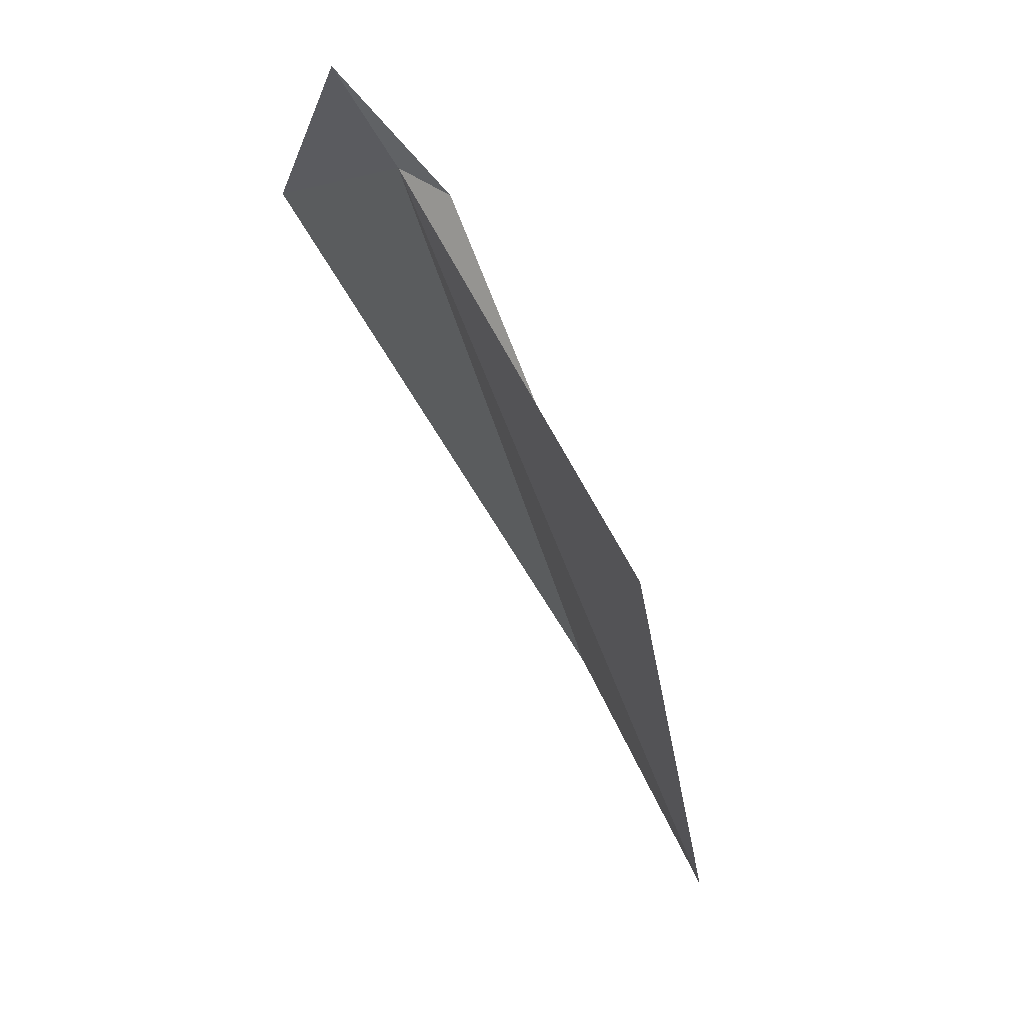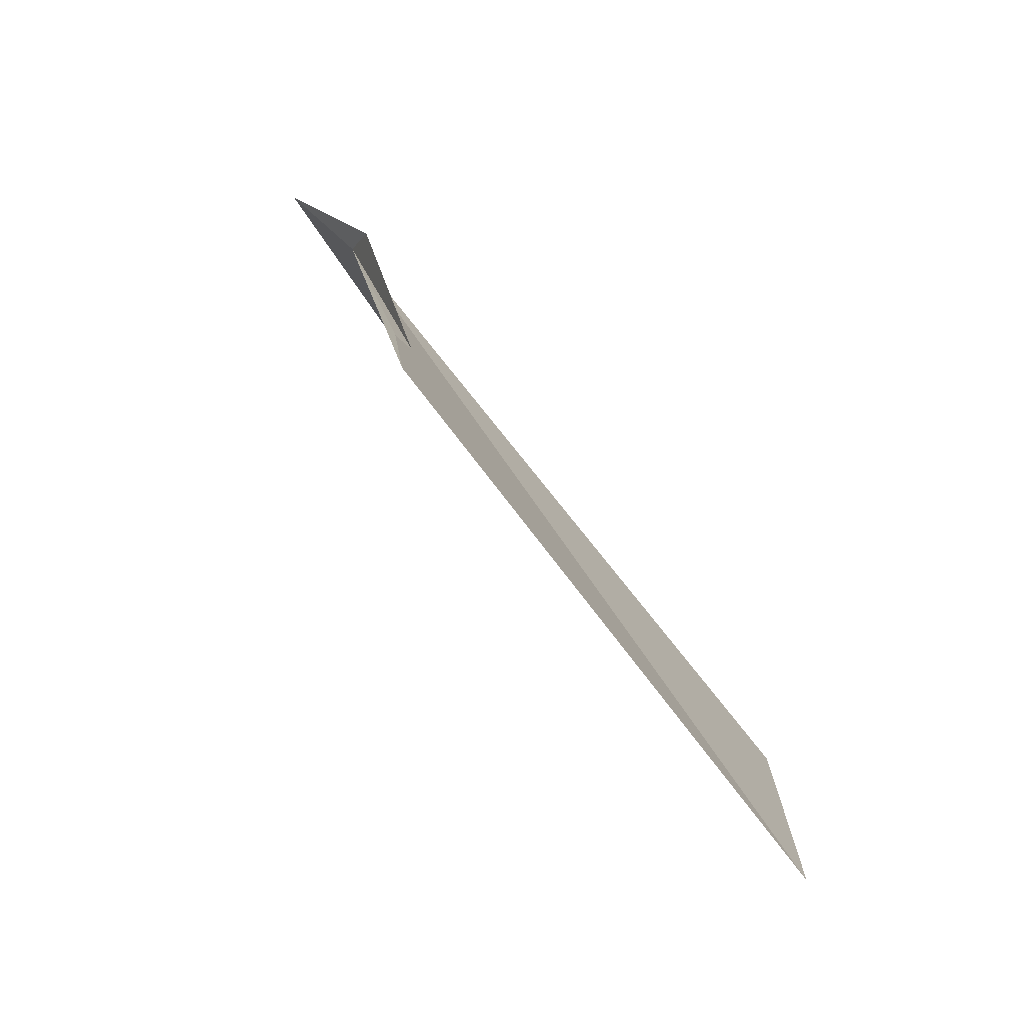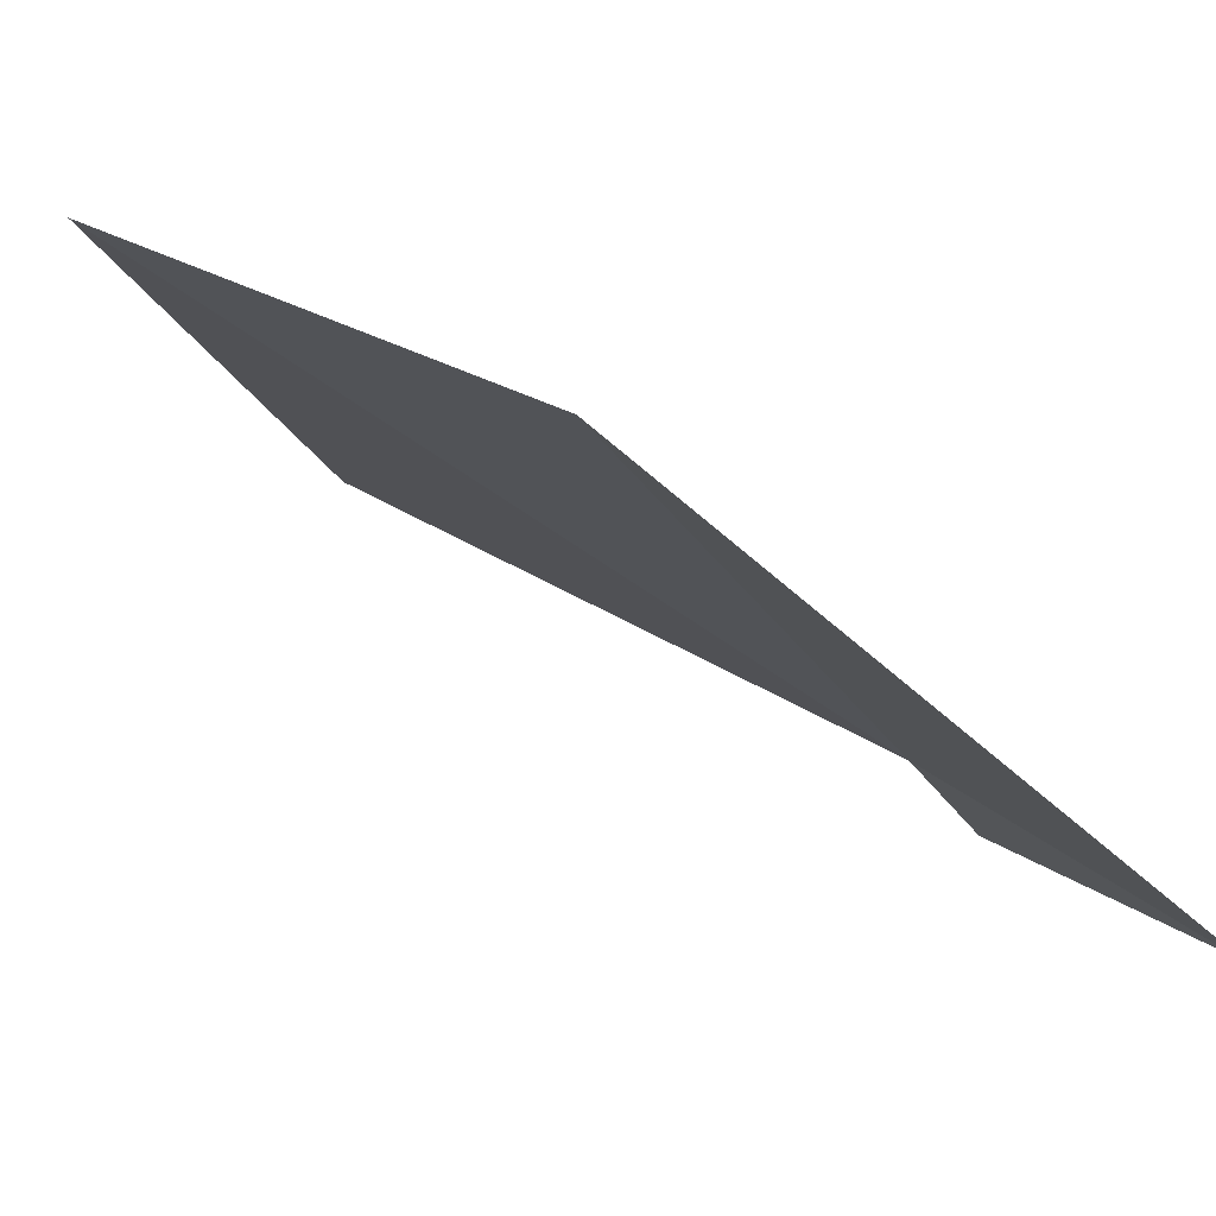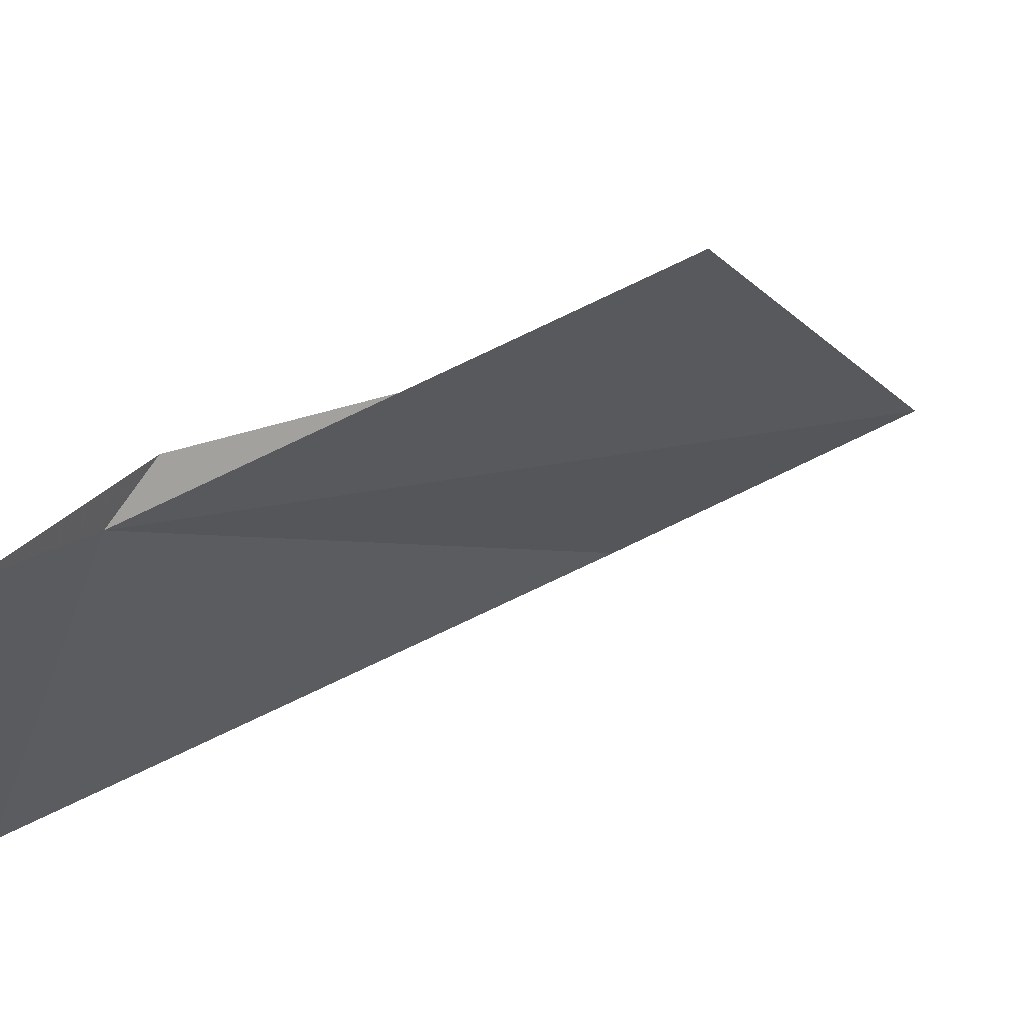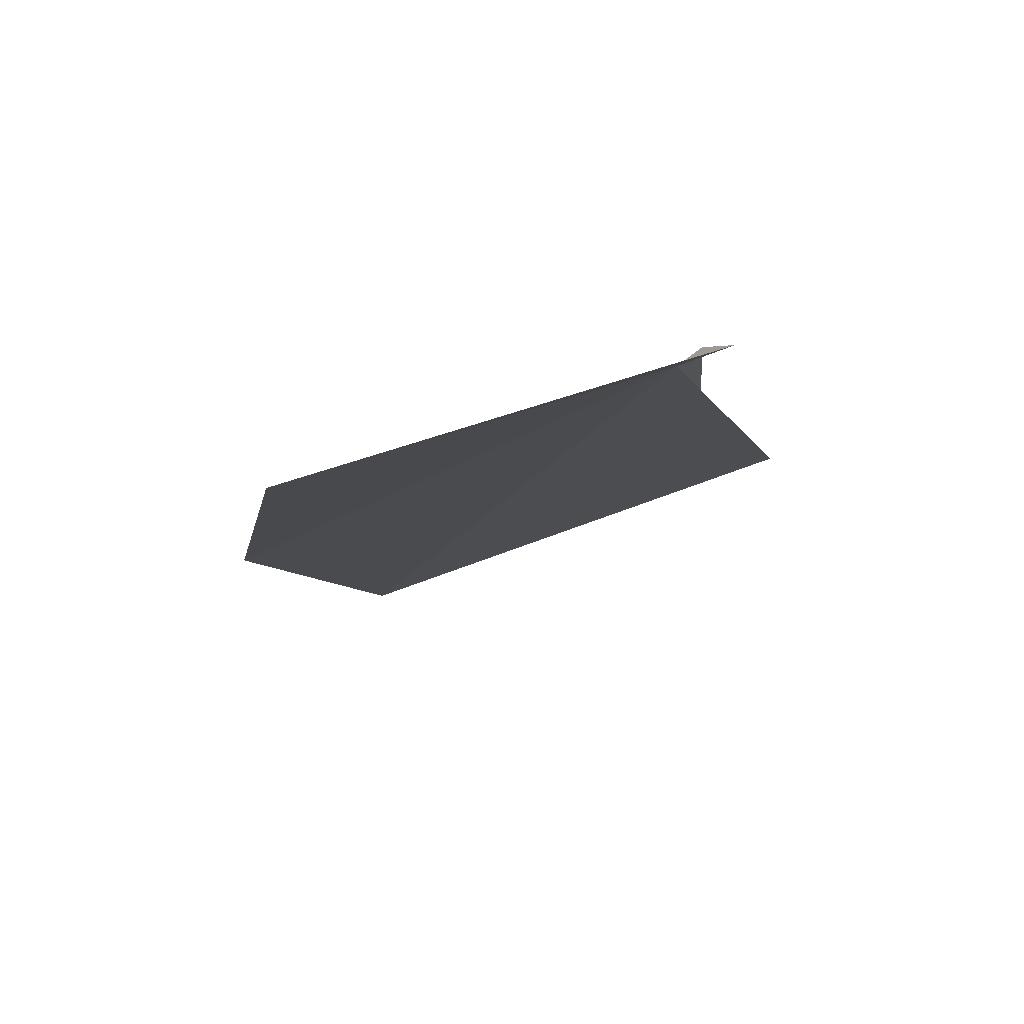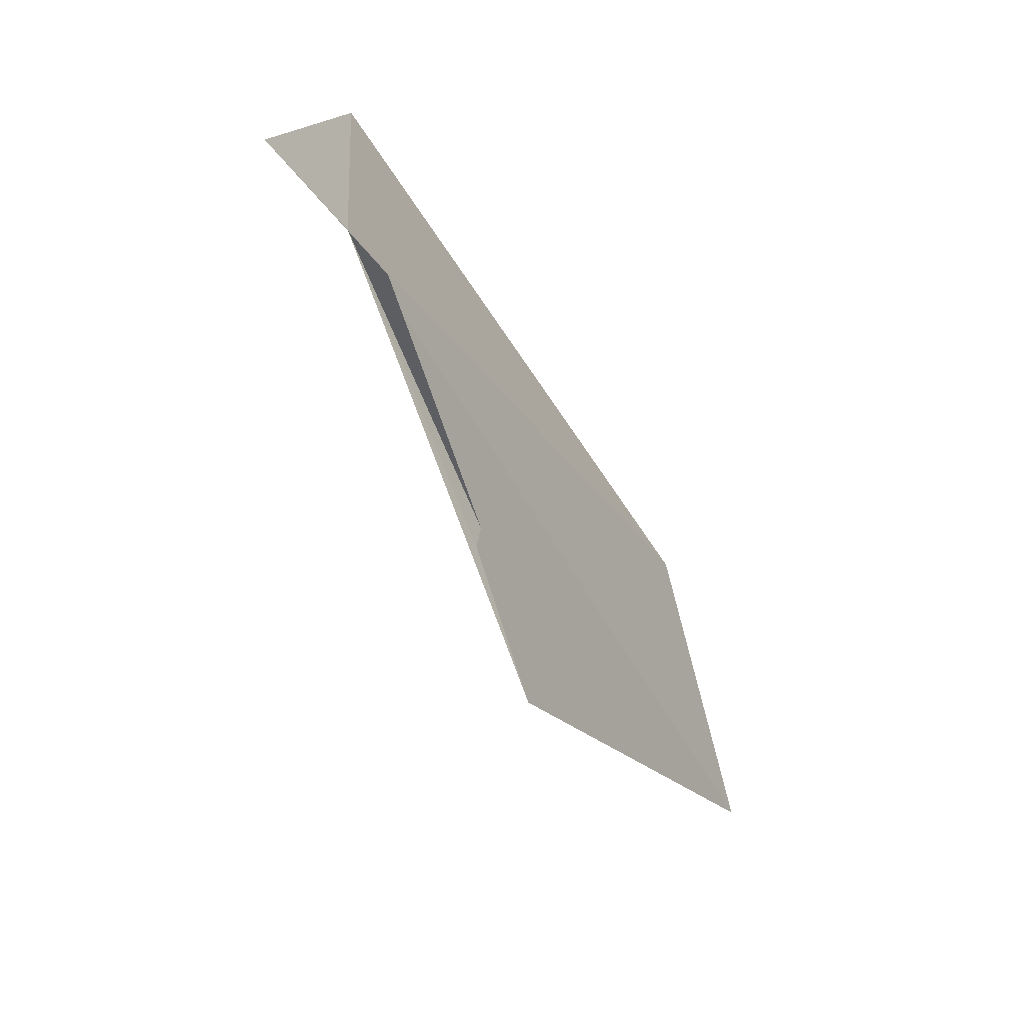
<metadata>
{"format":"obj","ext":"obj","renderer":"f3d","projection":"perspective","resolution":1024,"background":"white","views":[{"elev":3.4,"azim":82.9,"up":"+Z"},{"elev":-36.4,"azim":124.8,"up":"+Z"},{"elev":2.6,"azim":-121.0,"up":"+Y"},{"elev":-25.7,"azim":71.2,"up":"+Y"},{"elev":50.9,"azim":-6.5,"up":"+Z"},{"elev":26.0,"azim":102.6,"up":"+Z"}]}
</metadata>
<code>
v -3.104 146.3 -33.28
v -8.984 149.8 -40.71
v -6.848 151.3 -43.96
v -8.158 144.9 -33.19
v -2.646 145.4 -32.02
v -1.8 148.3 -36.98
v -0.8703 149.2 -38.64
v -2.224 148.3 -36.91
v -2.646 147 -33.68
f 1 3 2
f 1 4 5
f 1 6 7
f 1 7 3
f 1 9 8
f 1 5 9
f 1 8 6
f 1 2 4

</code>
